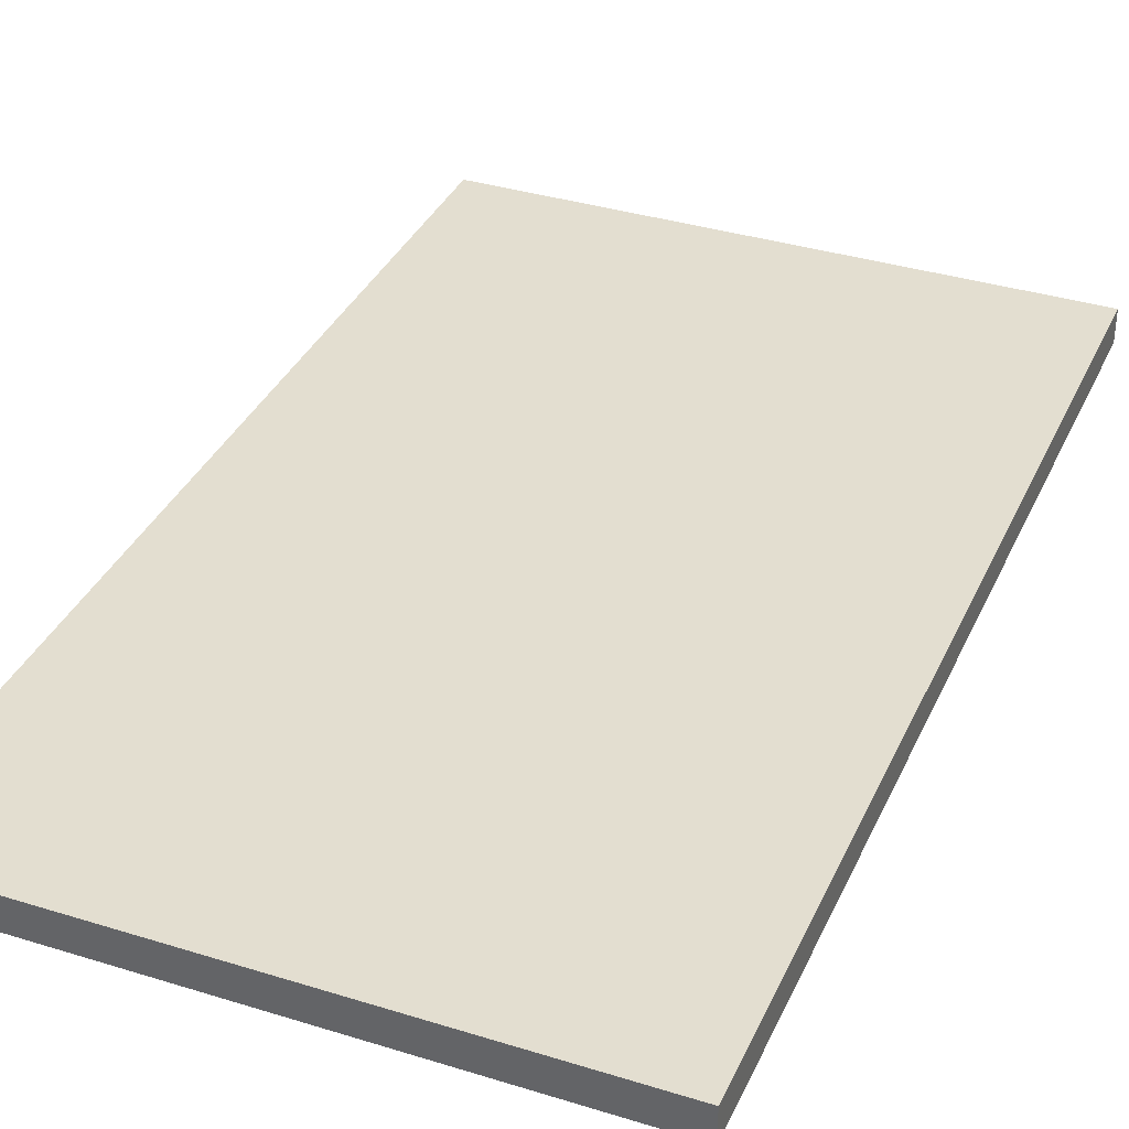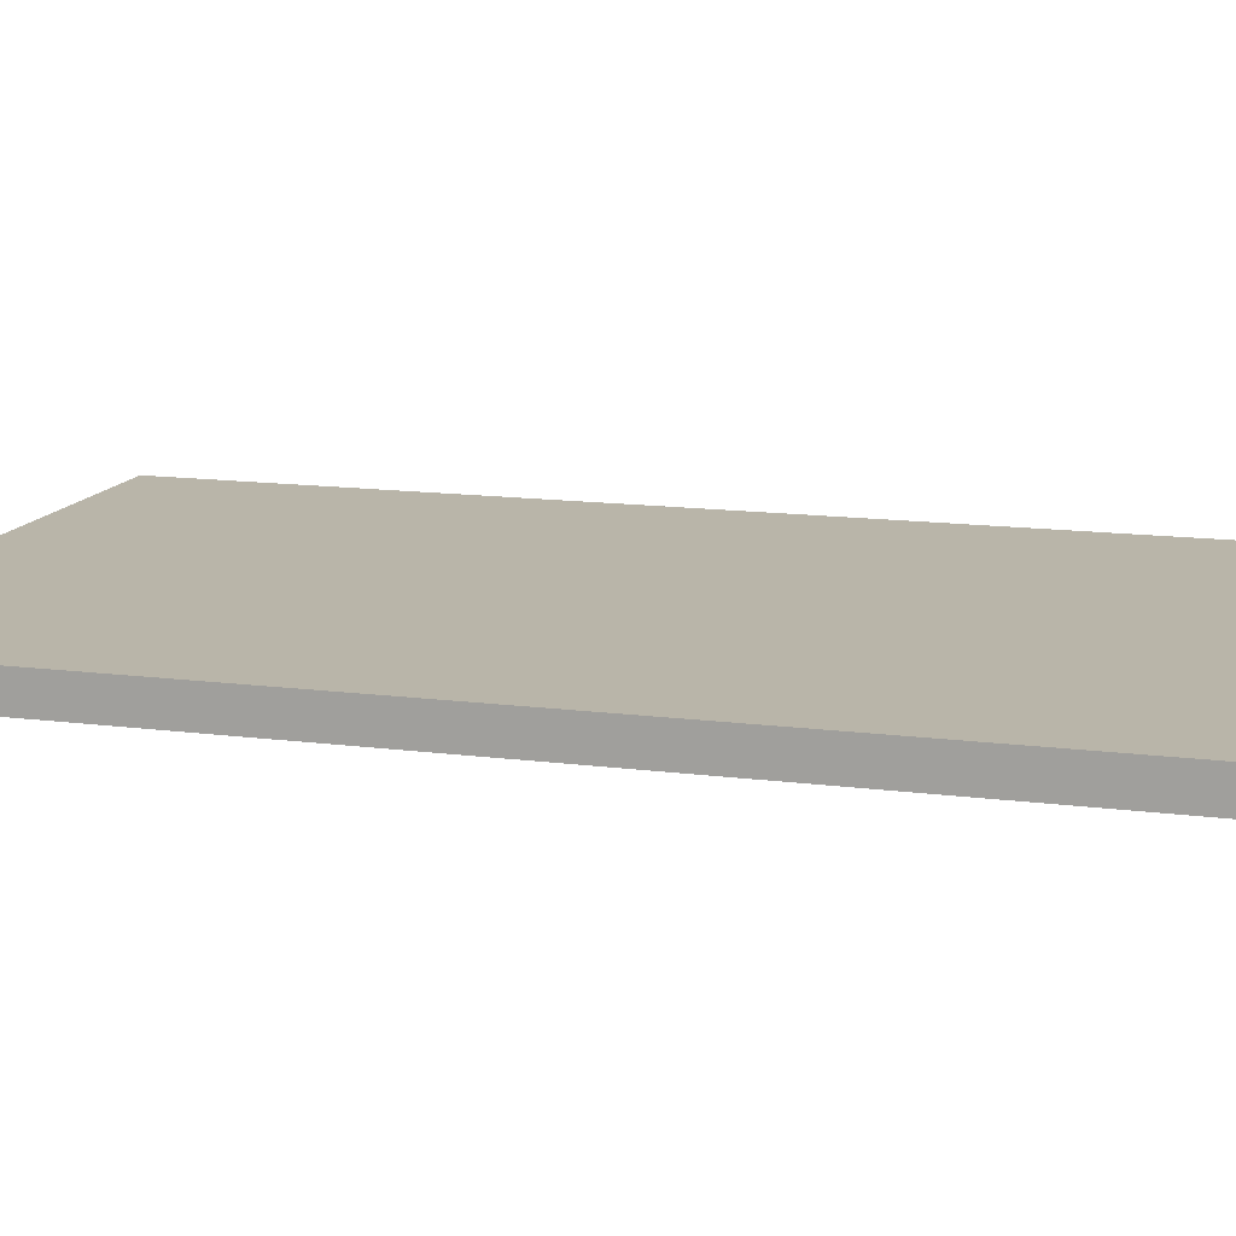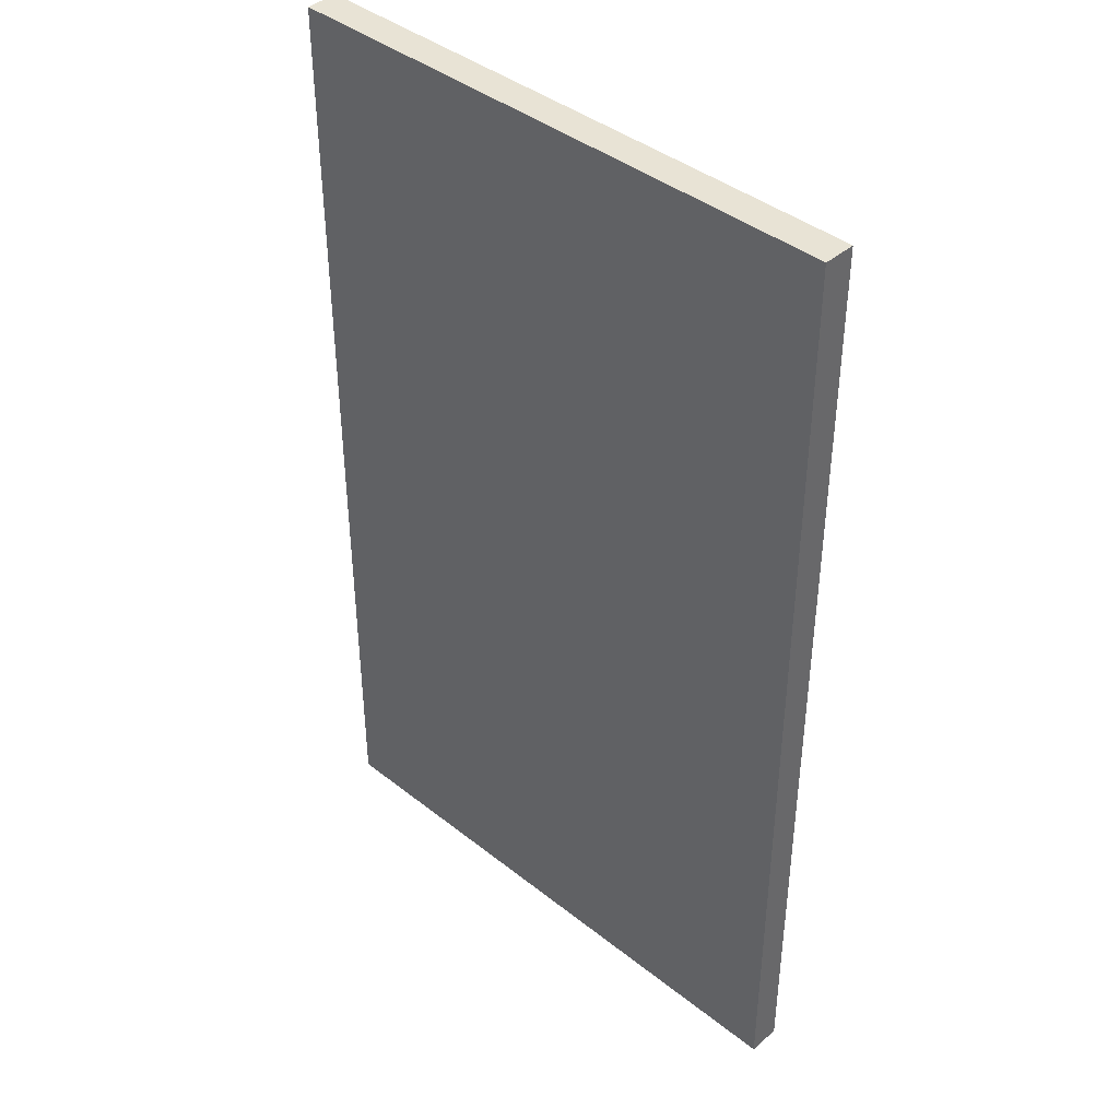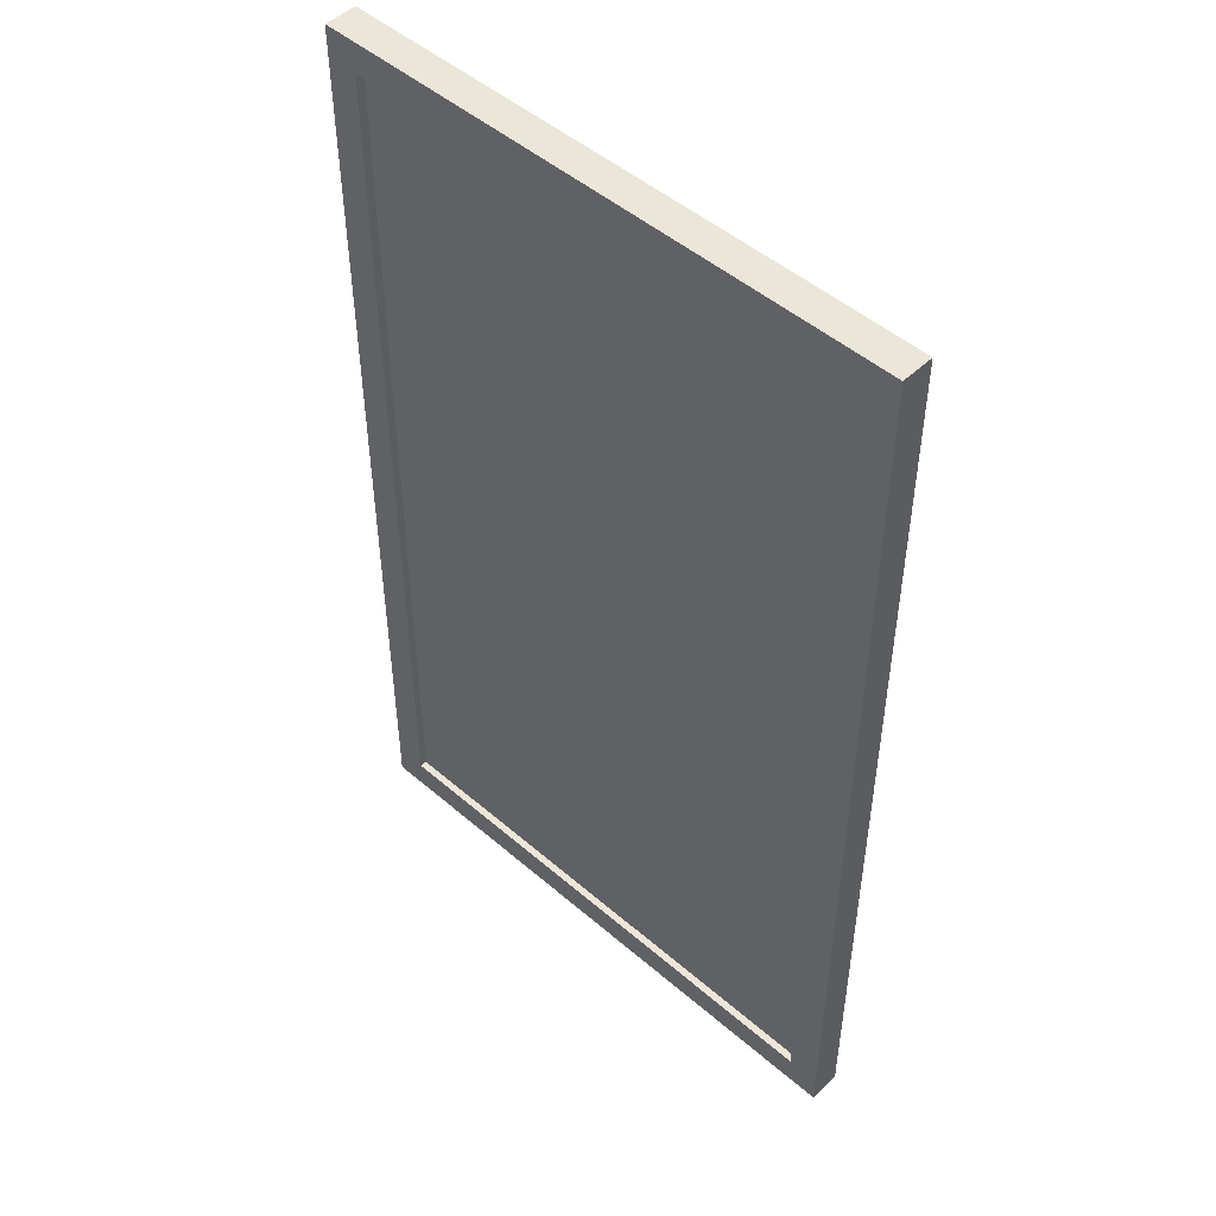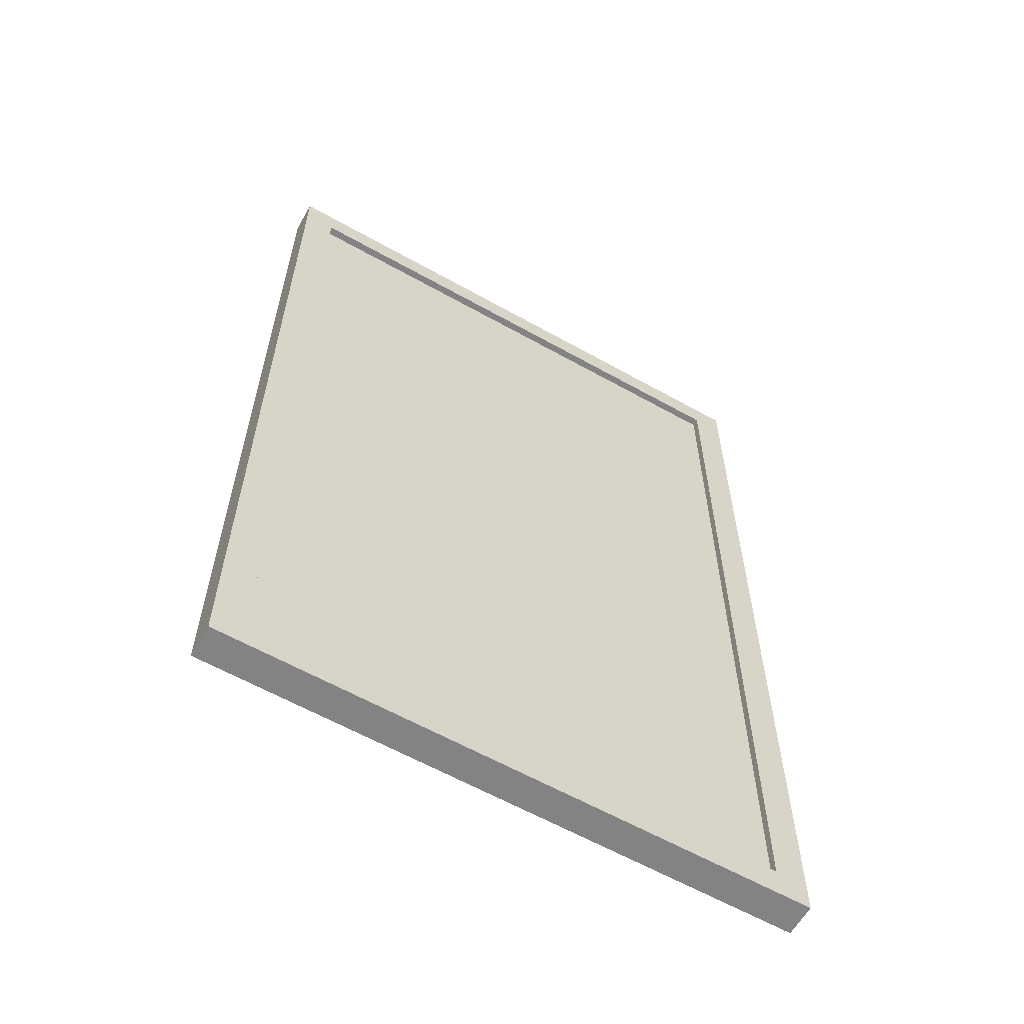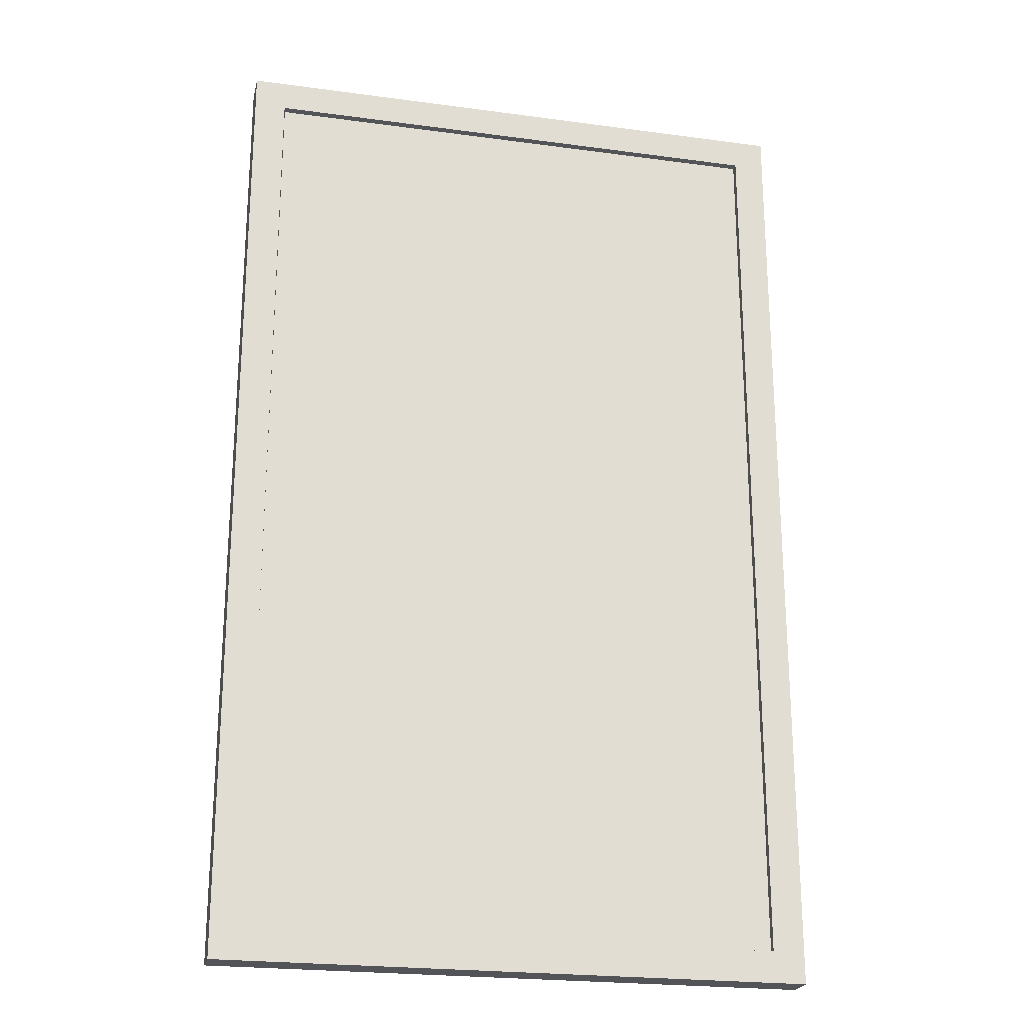
<metadata>
{"format":"obj","ext":"obj","renderer":"f3d","projection":"perspective","resolution":1024,"background":"white","views":[{"elev":35.7,"azim":-157.8,"up":"+Z"},{"elev":13.4,"azim":-73.3,"up":"+Z"},{"elev":41.1,"azim":43.8,"up":"+Y"},{"elev":49.1,"azim":-136.3,"up":"+Y"},{"elev":-61.2,"azim":150.2,"up":"+Y"},{"elev":-22.8,"azim":167.0,"up":"+Y"}]}
</metadata>
<code>
v 0.2736 -0.4436 0.01407
v 0.2736 0.4464 0.01407
v 0.2736 0.4464 -0.01593
v 0.2736 -0.4436 -0.01593
v -0.2664 -0.4436 0.01407
v -0.2664 -0.4436 -0.01593
v -0.2664 0.4464 -0.01593
v -0.2664 0.4464 0.01407
v 0.2736 -0.4436 0.01407
v -0.2664 -0.4436 0.01407
v -0.2664 0.4464 0.01407
v 0.2736 0.4464 0.01407
v 0.2736 -0.4436 -0.01593
v 0.2736 0.4464 -0.01593
v 0.2442 0.4179 -0.01593
v 0.2442 -0.4151 -0.01593
v 0.2736 -0.4436 0.01407
v 0.2736 -0.4436 -0.01593
v -0.2664 -0.4436 -0.01593
v -0.2664 -0.4436 0.01407
v 0.2736 0.4464 0.01407
v -0.2664 0.4464 0.01407
v -0.2664 0.4464 -0.01593
v 0.2736 0.4464 -0.01593
v 0.2736 0.4464 -0.01593
v -0.2664 0.4464 -0.01593
v -0.237 0.4179 -0.01593
v 0.2442 0.4179 -0.01593
v -0.2664 0.4464 -0.01593
v -0.2664 -0.4436 -0.01593
v -0.237 -0.4151 -0.01593
v -0.237 0.4179 -0.01593
v -0.2664 -0.4436 -0.01593
v 0.2736 -0.4436 -0.01593
v 0.2442 -0.4151 -0.01593
v -0.237 -0.4151 -0.01593
v 0.2442 -0.4151 -0.01593
v 0.2442 0.4179 -0.01593
v 0.2442 0.4179 0.004074
v 0.2442 -0.4151 0.004075
v 0.2442 0.4179 -0.01593
v -0.237 0.4179 -0.01593
v -0.237 0.4179 0.004074
v 0.2442 0.4179 0.004074
v -0.237 0.4179 -0.01593
v -0.237 -0.4151 -0.01593
v -0.237 -0.4151 0.004074
v -0.237 0.4179 0.004074
v -0.237 -0.4151 -0.01593
v 0.2442 -0.4151 -0.01593
v 0.2442 -0.4151 0.004075
v -0.237 -0.4151 0.004074
v 0.2442 -0.4151 0.004075
v 0.2442 0.4179 0.004074
v 0.2236 0.3964 0.004074
v 0.2236 0.1238 0.004074
v 0.2236 -0.3936 0.004074
v 0.2442 0.4179 0.004074
v -0.237 0.4179 0.004074
v -0.2164 0.3964 0.004074
v 0.003585 0.3964 0.004074
v 0.2236 0.3964 0.004074
v -0.237 0.4179 0.004074
v -0.237 -0.4151 0.004074
v -0.2164 -0.3936 0.004074
v -0.2164 0.2673 0.004074
v -0.2164 0.3964 0.004074
v -0.237 -0.4151 0.004074
v 0.2442 -0.4151 0.004075
v 0.2236 -0.3936 0.004074
v 0.2221 -0.3936 0.004074
v 0.1125 -0.3936 0.004074
v 0.002851 -0.3936 0.004074
v -0.1068 -0.3936 0.004074
v -0.2164 -0.3936 0.004074
v 0.2236 -0.3936 0.004074
v 0.2236 0.1238 0.004074
v 0.0228 -0.09321 0.004074
v 0.1225 -0.2434 0.004074
v 0.2221 -0.3936 0.004074
v -0.2164 0.2673 0.004074
v -0.2164 -0.3936 0.004074
v -0.1068 -0.2284 0.004074
v 0.002851 -0.06315 0.004074
v -0.2164 -0.3936 0.004074
v -0.1068 -0.3936 0.004074
v -0.1068 -0.2284 0.004074
v 0.2236 0.1238 0.004074
v -0.2164 0.2673 0.004074
v -0.2164 0.2673 0.004074
v 0.002851 -0.06315 0.004074
v 0.0228 -0.09321 0.004074
v 0.2236 0.1238 0.004074
v 0.003585 0.3964 0.004074
v 0.003585 0.3964 0.004074
v -0.2164 0.2673 0.004074
v -0.2164 0.2673 0.004074
v 0.003585 0.3964 0.004074
v -0.2164 0.3964 0.004074
v -0.2164 0.2673 0.004074
v 0.2236 0.1238 0.004074
v 0.2236 0.3964 0.004074
v 0.003585 0.3964 0.004074
v 0.002851 -0.3936 0.004074
v 0.1125 -0.3936 0.004074
v 0.1225 -0.2434 0.004074
v 0.0228 -0.09321 0.004074
v 0.002851 -0.06315 0.004074
v -0.1068 -0.3936 0.004074
v 0.002851 -0.3936 0.004074
v 0.002851 -0.06315 0.004074
v -0.1068 -0.2284 0.004074
v 0.1125 -0.3936 0.004074
v 0.2221 -0.3936 0.004074
v 0.1225 -0.2434 0.004074
v 0.2437 -0.421 -0.009186
v 0.2437 -0.421 0.01057
v 0.243 0.4186 0.01113
v 0.243 0.4186 -0.008627
v -0.2502 -0.4214 -0.009279
v -0.2509 0.4182 -0.00872
v -0.2509 0.4182 0.01104
v -0.2502 -0.4214 0.01048
v 0.2437 -0.421 -0.009186
v -0.2502 -0.4214 -0.009279
v -0.2502 -0.4214 0.01048
v 0.2437 -0.421 0.01057
v 0.243 0.4186 -0.008627
v 0.243 0.4186 0.01113
v -0.2509 0.4182 0.01104
v -0.2509 0.4182 -0.00872
v 0.2437 -0.421 -0.009186
v 0.243 0.4186 -0.008627
v -0.2509 0.4182 -0.00872
v -0.2502 -0.4214 -0.009279
v 0.2437 -0.421 0.01057
v -0.2502 -0.4214 0.01048
v -0.2509 0.4182 0.01104
v 0.243 0.4186 0.01113
f 4 3 2 1
f 8 7 6 5
f 12 11 10 9
f 16 15 14 13
f 20 19 18 17
f 24 23 22 21
f 28 27 26 25
f 32 31 30 29
f 36 35 34 33
f 40 39 38 37
f 44 43 42 41
f 48 47 46 45
f 52 51 50 49
f 57 56 55 54 53
f 62 61 60 59 58
f 67 66 65 64 63
f 75 74 73 72 71 70 69 68
f 80 79 78 77 76
f 100 99 98
f 84 83 82 81
f 103 102 101
f 87 86 85
f 97 96 95 94 93
f 108 107 106 105 104
f 112 111 110 109
f 115 114 113
f 92 91 90 89 88
f 119 118 117 116
f 123 122 121 120
f 127 126 125 124
f 131 130 129 128
f 139 138 137 136
f 135 134 133 132

</code>
